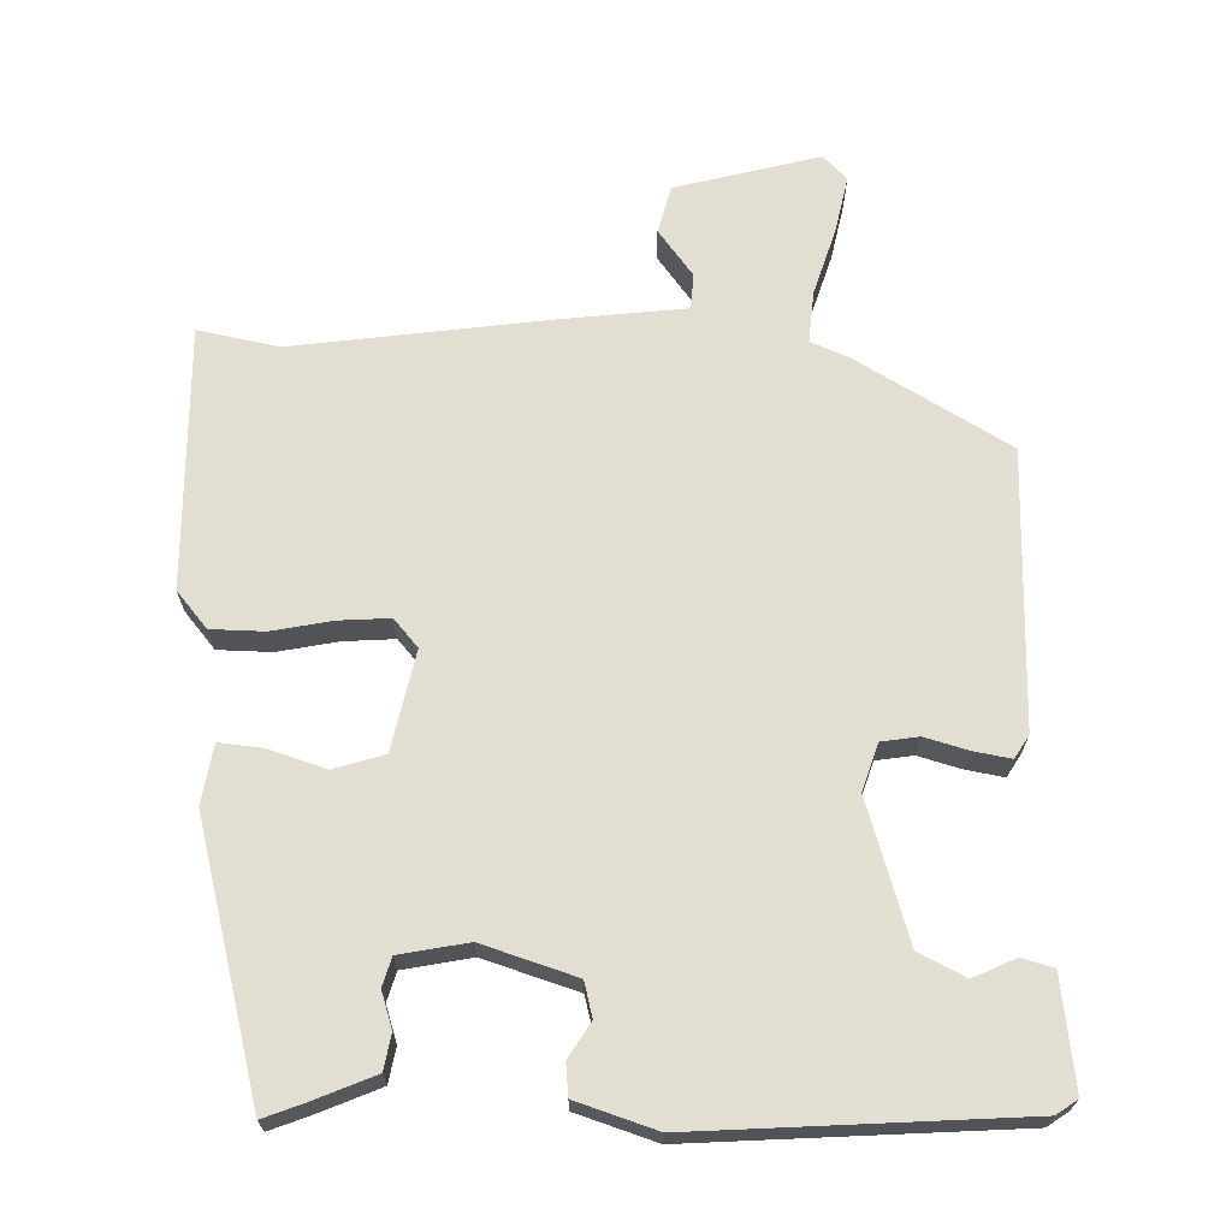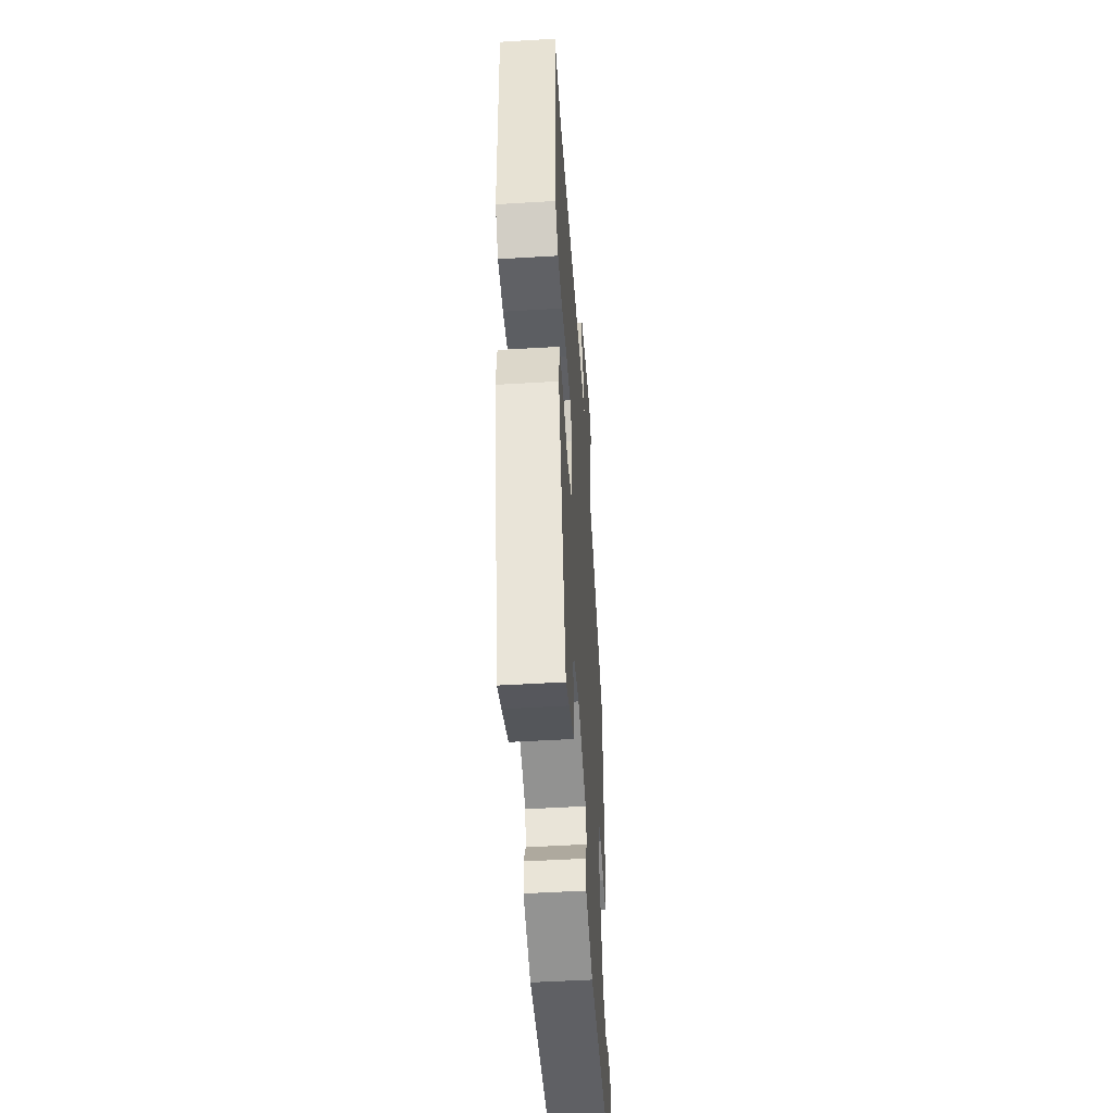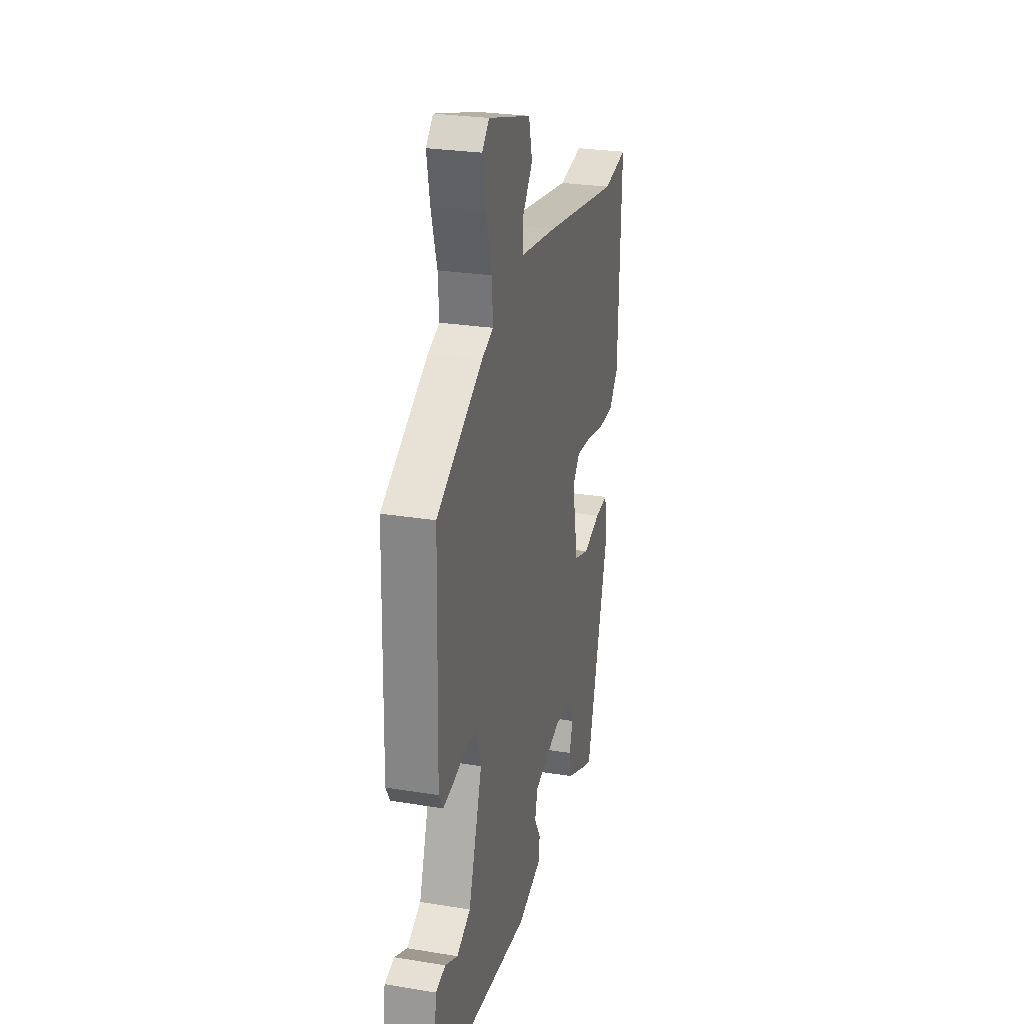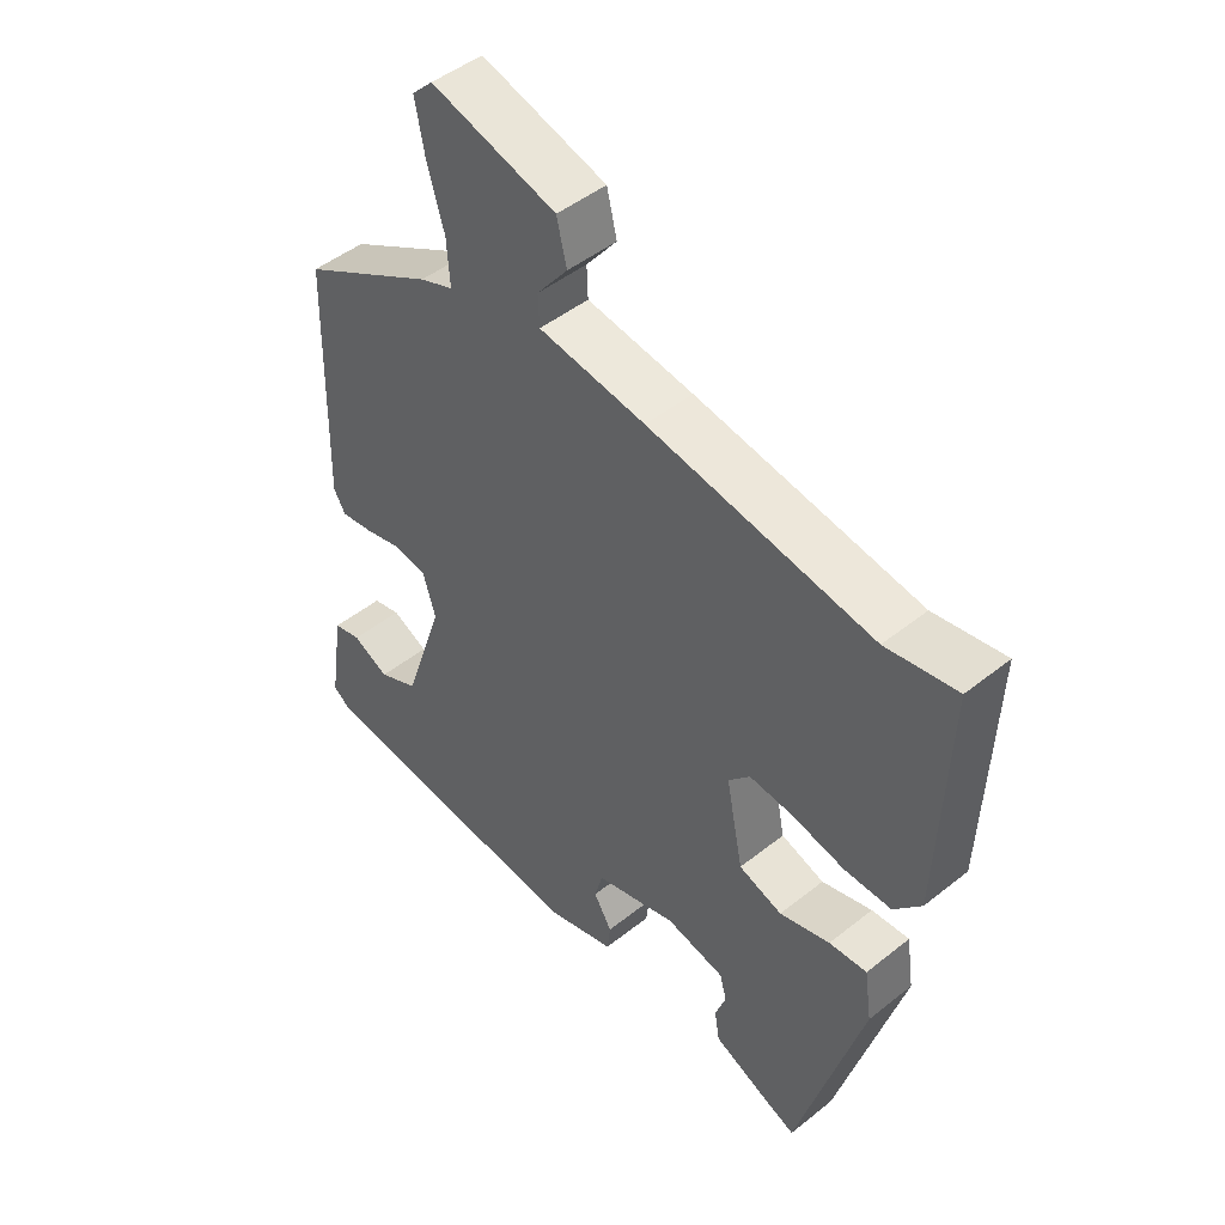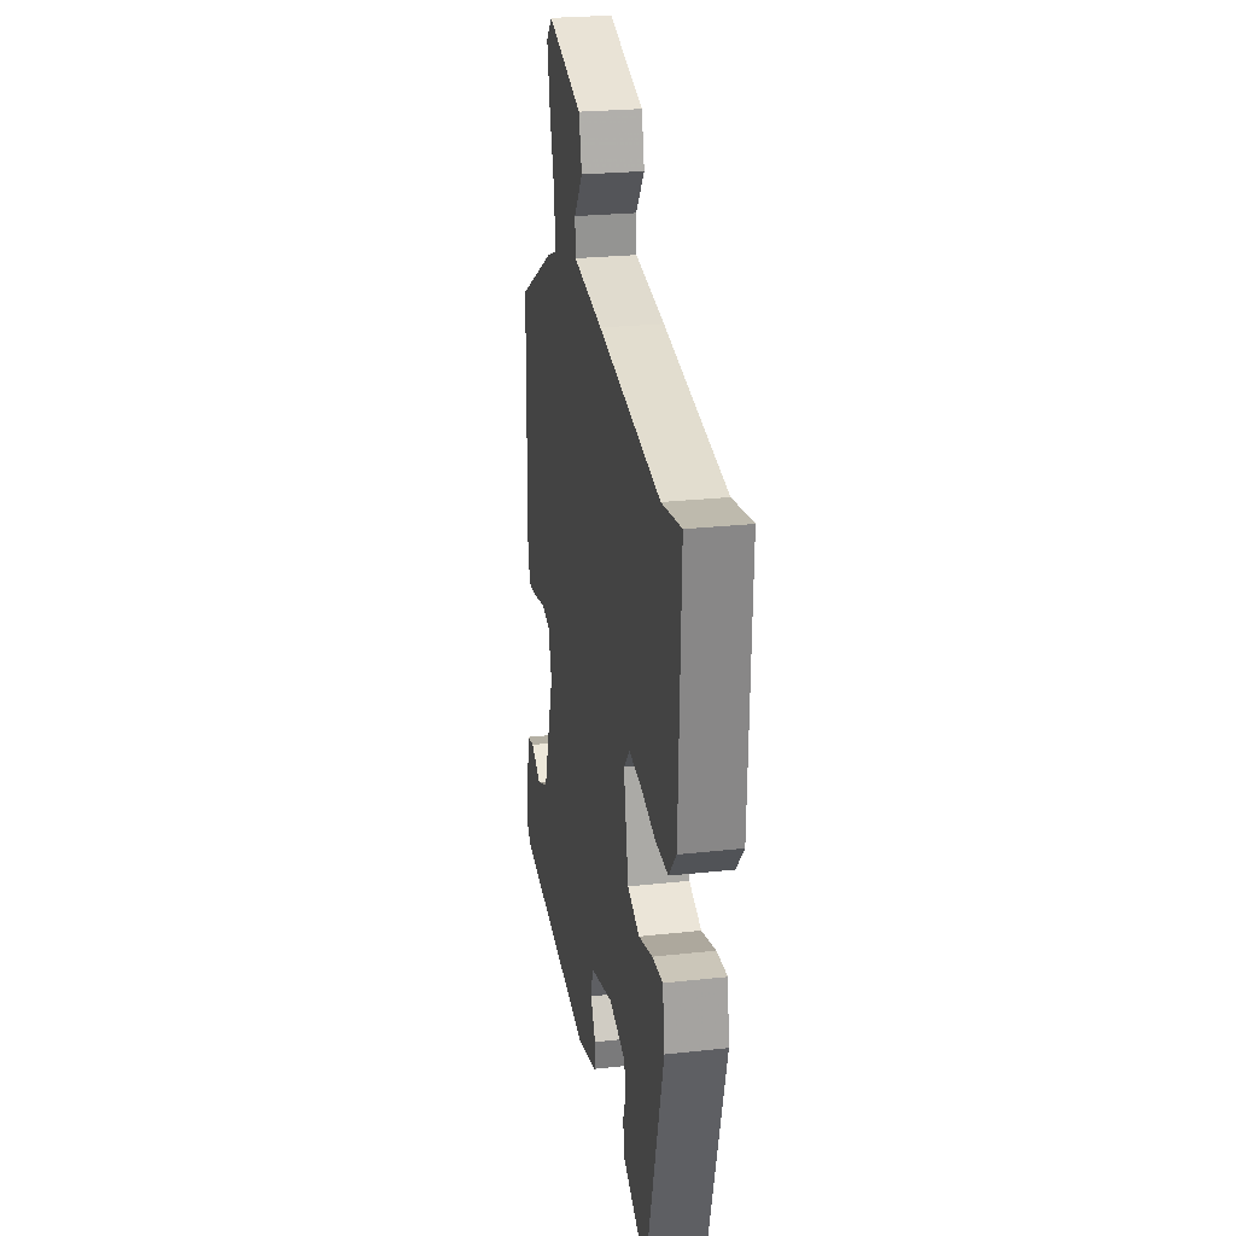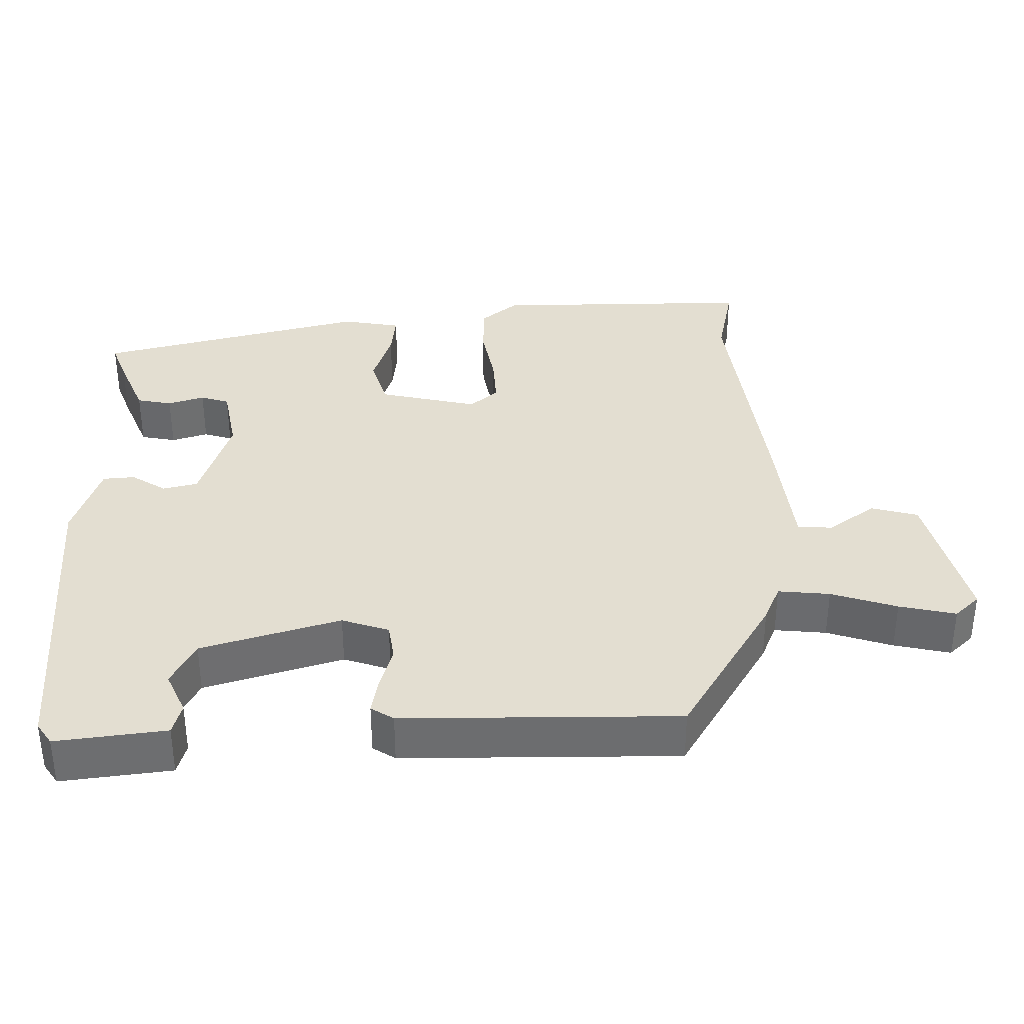
<metadata>
{"format":"obj","ext":"obj","renderer":"f3d","projection":"perspective","resolution":1024,"background":"white","views":[{"elev":68.0,"azim":-177.6,"up":"+Y"},{"elev":-49.8,"azim":93.8,"up":"+Z"},{"elev":26.6,"azim":-75.6,"up":"+Z"},{"elev":47.6,"azim":48.1,"up":"+Z"},{"elev":25.7,"azim":80.1,"up":"+Z"},{"elev":36.1,"azim":-89.3,"up":"+Y"}]}
</metadata>
<code>
v -0.52 0.07 -0.457
v -0.549 0.07 -0.436
v -0.526 0.07 -0.284
v -0.482 0.07 -0.273
v -0.424 0.07 -0.301
v -0.36 0.07 -0.27
v -0.297 0.07 -0.079
v -0.317 0.07 -0.013
v -0.368 0.07 -0.004
v -0.429 0.07 -0.02
v -0.48 0.07 -0.028
v -0.499 0.07 0.004
v -0.49 0.07 0.386
v -0.278 0.07 0.506
v -0.225 0.07 0.527
v -0.23 0.07 0.599
v -0.257 0.07 0.691
v -0.272 0.07 0.77
v -0.239 0.07 0.803
v -0.041 0.07 0.747
v -0.025 0.07 0.681
v -0.074 0.07 0.618
v -0.072 0.07 0.569
v 0.097 0.07 0.546
v 0.451 0.07 0.491
v 0.563 0.07 0.511
v 0.55 0.07 0.149
v 0.507 0.07 0.099
v 0.433 0.07 0.099
v 0.35 0.07 0.117
v 0.28 0.07 0.123
v 0.246 0.07 0.085
v 0.273 0.07 -0.053
v 0.342 0.07 -0.076
v 0.422 0.07 -0.052
v 0.482 0.07 -0.047
v 0.494 0.07 -0.129
v 0.39 0.07 -0.5
v 0.336 0.07 -0.478
v 0.251 0.07 -0.44
v 0.243 0.07 -0.391
v 0.26 0.07 -0.341
v 0.249 0.07 -0.301
v 0.155 0.07 -0.281
v 0.025 0.07 -0.32
v 0.012 0.07 -0.368
v 0.041 0.07 -0.417
v 0.036 0.07 -0.461
v -0.075 0.07 -0.495
v -0.52 0 -0.457
v -0.549 0 -0.436
v -0.526 0 -0.284
v -0.482 0 -0.273
v -0.424 0 -0.301
v -0.36 0 -0.27
v -0.297 0 -0.079
v -0.317 0 -0.013
v -0.368 0 -0.004
v -0.429 0 -0.02
v -0.48 0 -0.028
v -0.499 0 0.004
v -0.49 0 0.386
v -0.278 0 0.506
v -0.225 0 0.527
v -0.23 0 0.599
v -0.257 0 0.691
v -0.272 0 0.77
v -0.239 0 0.803
v -0.041 0 0.747
v -0.025 0 0.681
v -0.074 0 0.618
v -0.072 0 0.569
v 0.097 0 0.546
v 0.451 0 0.491
v 0.563 0 0.511
v 0.55 0 0.149
v 0.507 0 0.099
v 0.433 0 0.099
v 0.35 0 0.117
v 0.28 0 0.123
v 0.246 0 0.085
v 0.273 0 -0.053
v 0.342 0 -0.076
v 0.422 0 -0.052
v 0.482 0 -0.047
v 0.494 0 -0.129
v 0.39 0 -0.5
v 0.336 0 -0.478
v 0.251 0 -0.44
v 0.243 0 -0.391
v 0.26 0 -0.341
v 0.249 0 -0.301
v 0.155 0 -0.281
v 0.025 0 -0.32
v 0.012 0 -0.368
v 0.041 0 -0.417
v 0.036 0 -0.461
v -0.075 0 -0.495
f 46 47 48 49
f 45 46 49 1
f 44 45 1 2
f 39 40 41 42
f 39 42 43
f 38 39 43
f 37 38 43
f 34 35 36 37
f 33 34 37 43
f 32 33 43 44
f 27 28 29 30
f 25 26 27 30
f 23 24 25 30
f 23 30 31
f 19 20 21 22
f 19 22 23
f 16 17 18 19
f 15 16 19 23
f 9 10 11 12
f 9 12 13 14
f 2 3 4 5
f 2 5 6
f 32 44 2 6
f 8 9 14 15
f 7 8 15 23
f 23 31 32
f 6 7 23 32
f 98 97 96 95
f 50 98 95 94
f 51 50 94 93
f 91 90 89 88
f 92 91 88
f 92 88 87
f 92 87 86
f 86 85 84 83
f 92 86 83 82
f 93 92 82 81
f 79 78 77 76
f 79 76 75 74
f 79 74 73 72
f 80 79 72
f 71 70 69 68
f 72 71 68
f 68 67 66 65
f 72 68 65 64
f 61 60 59 58
f 63 62 61 58
f 54 53 52 51
f 55 54 51
f 55 51 93 81
f 64 63 58 57
f 72 64 57 56
f 81 80 72
f 81 72 56 55
f 1 50 51 2
f 2 51 52 3
f 3 52 53 4
f 4 53 54 5
f 5 54 55 6
f 6 55 56 7
f 7 56 57 8
f 8 57 58 9
f 9 58 59 10
f 10 59 60 11
f 11 60 61 12
f 12 61 62 13
f 13 62 63 14
f 14 63 64 15
f 15 64 65 16
f 16 65 66 17
f 17 66 67 18
f 18 67 68 19
f 19 68 69 20
f 20 69 70 21
f 21 70 71 22
f 22 71 72 23
f 23 72 73 24
f 24 73 74 25
f 25 74 75 26
f 26 75 76 27
f 27 76 77 28
f 28 77 78 29
f 29 78 79 30
f 30 79 80 31
f 31 80 81 32
f 32 81 82 33
f 33 82 83 34
f 34 83 84 35
f 35 84 85 36
f 36 85 86 37
f 37 86 87 38
f 38 87 88 39
f 39 88 89 40
f 40 89 90 41
f 41 90 91 42
f 42 91 92 43
f 43 92 93 44
f 44 93 94 45
f 45 94 95 46
f 46 95 96 47
f 47 96 97 48
f 48 97 98 49
f 49 98 50 1

</code>
